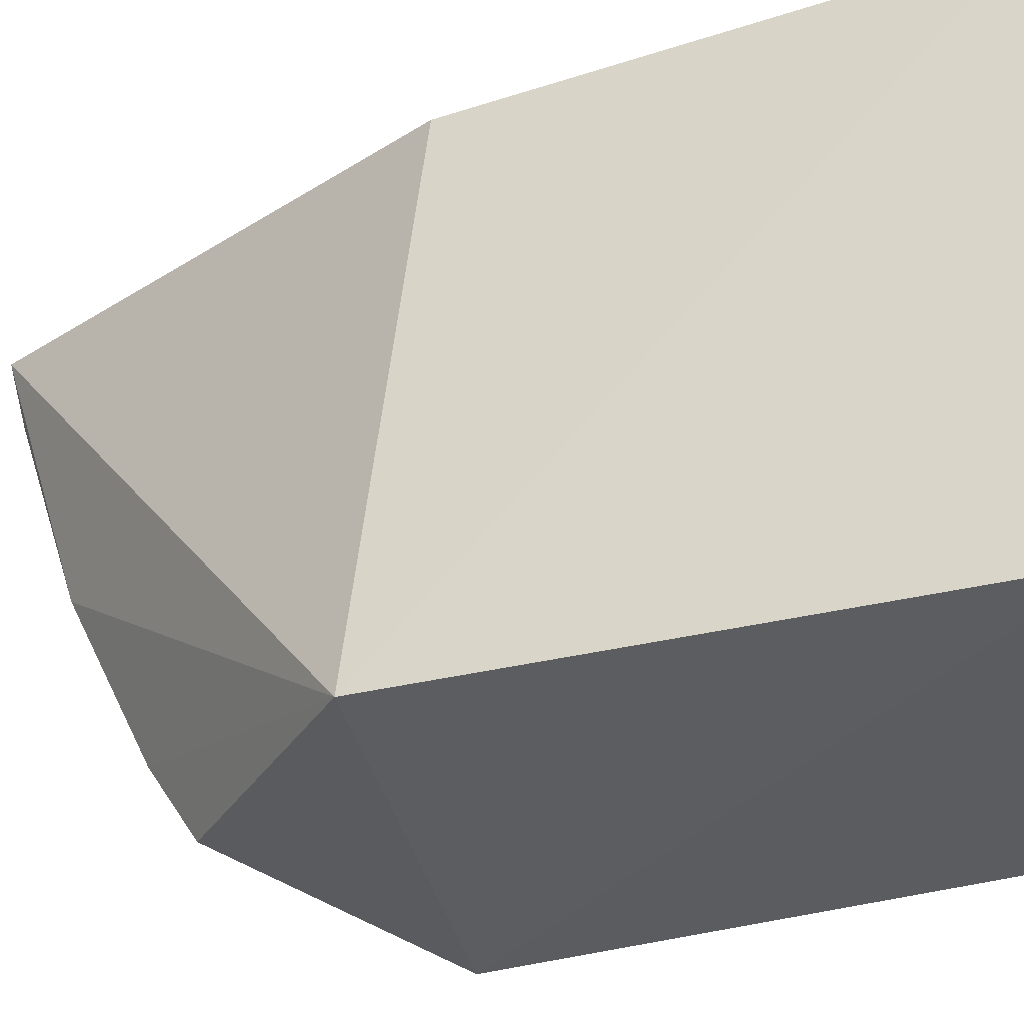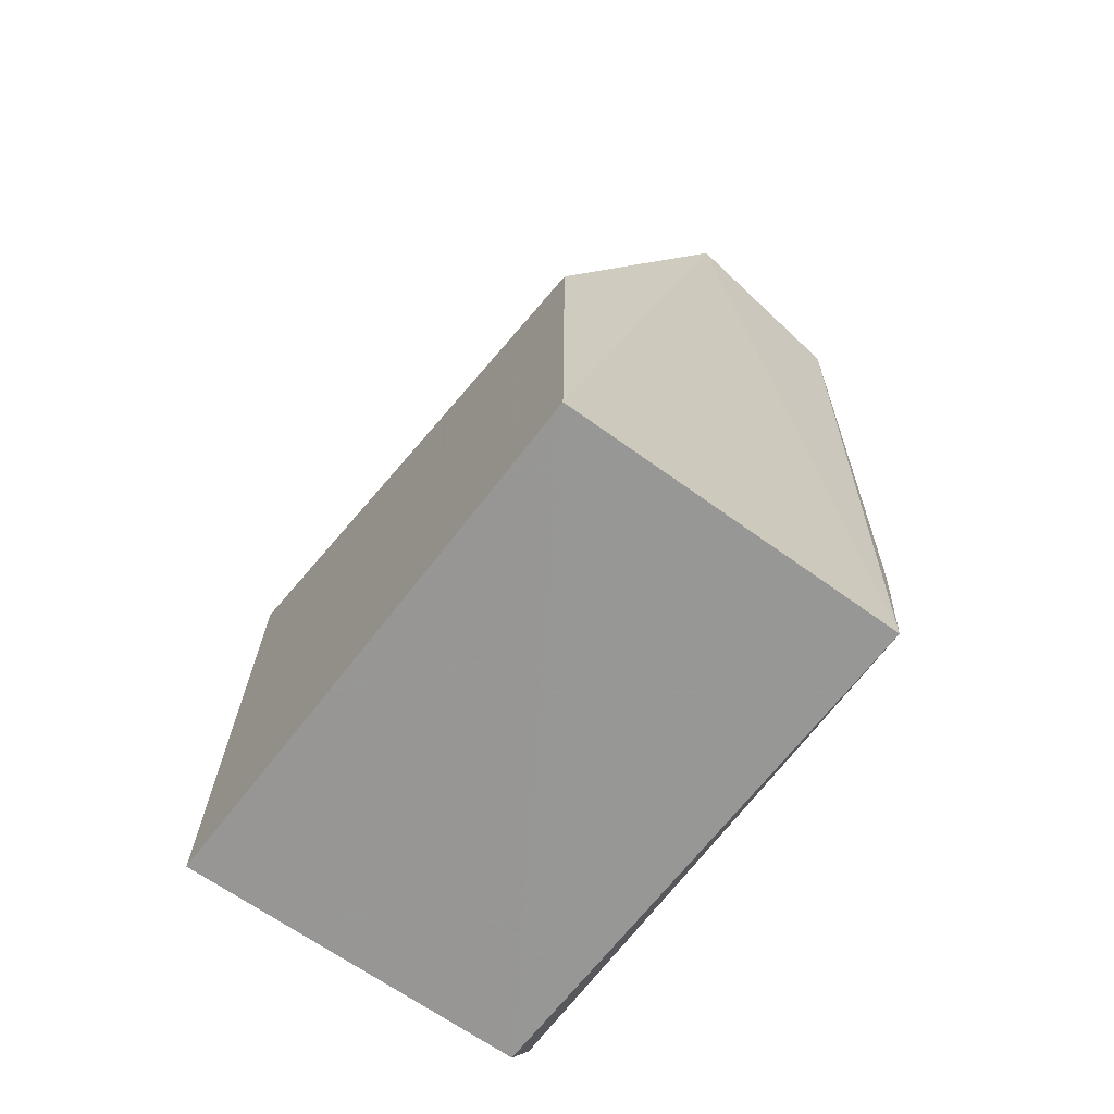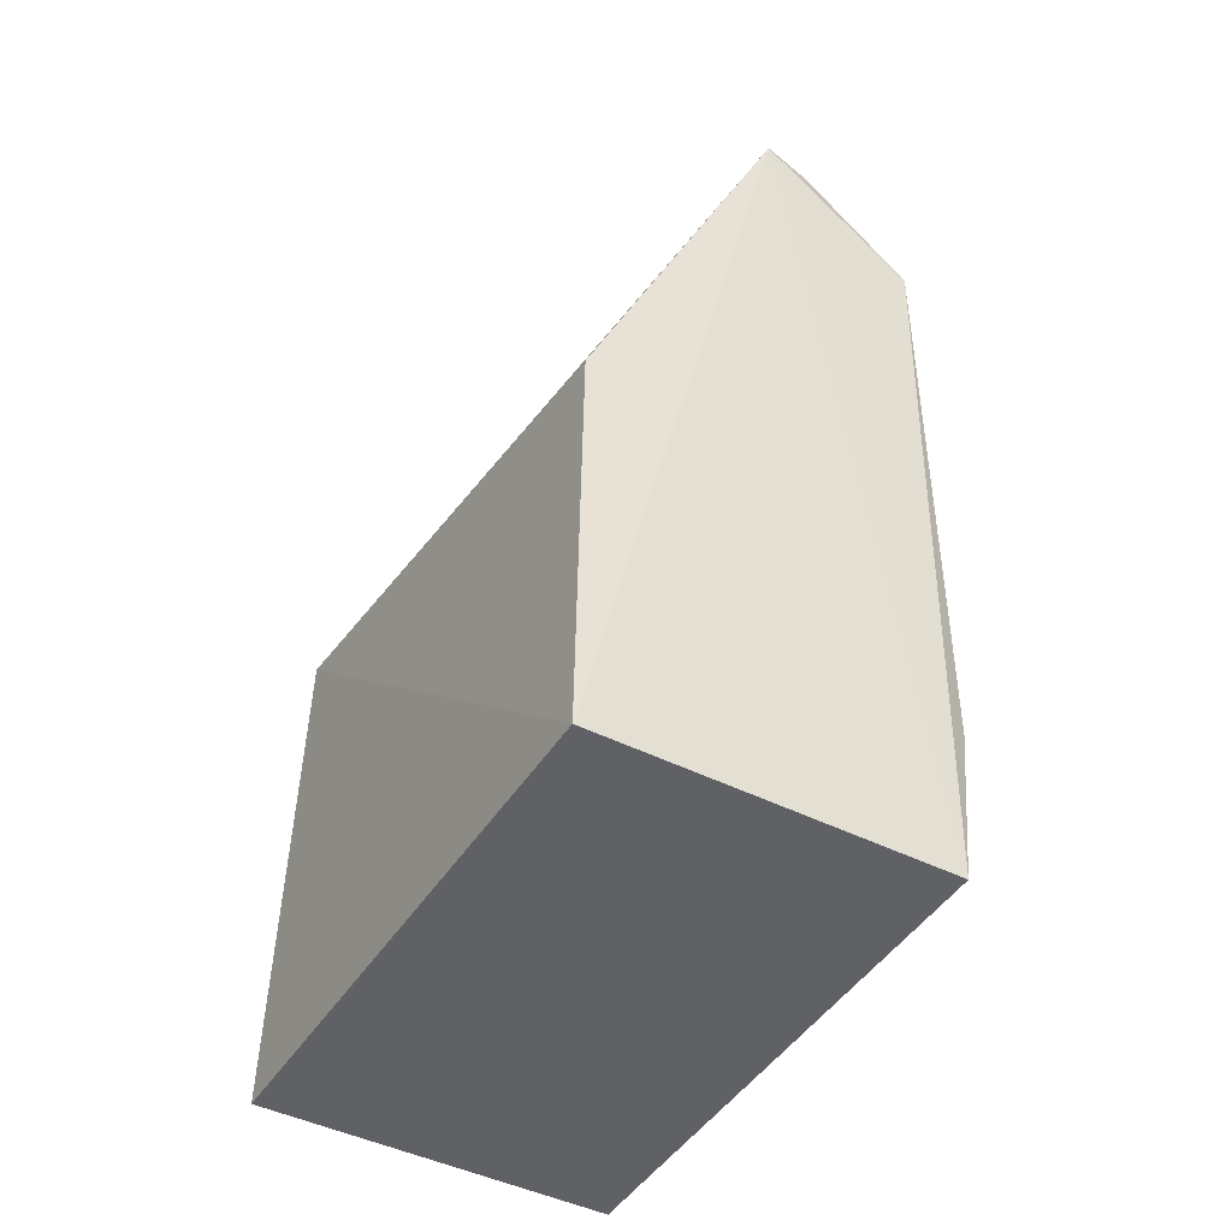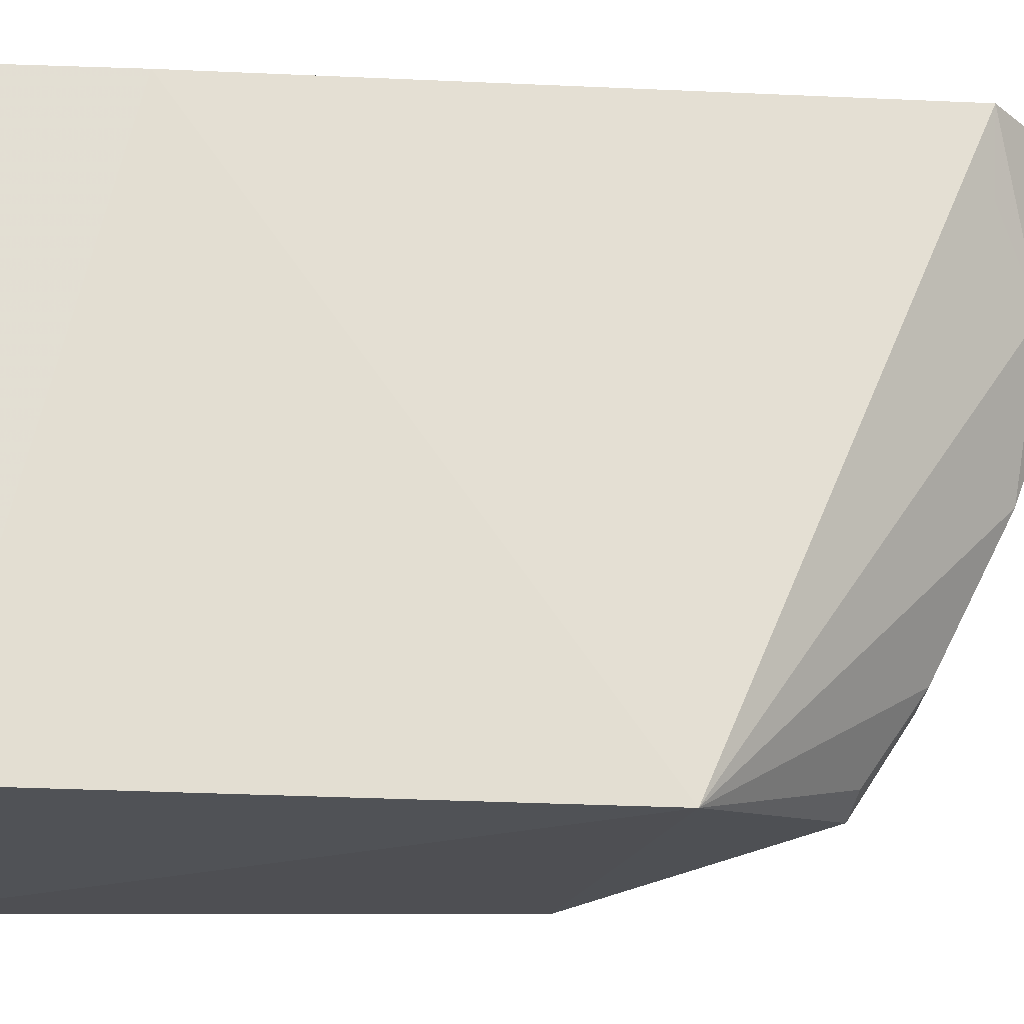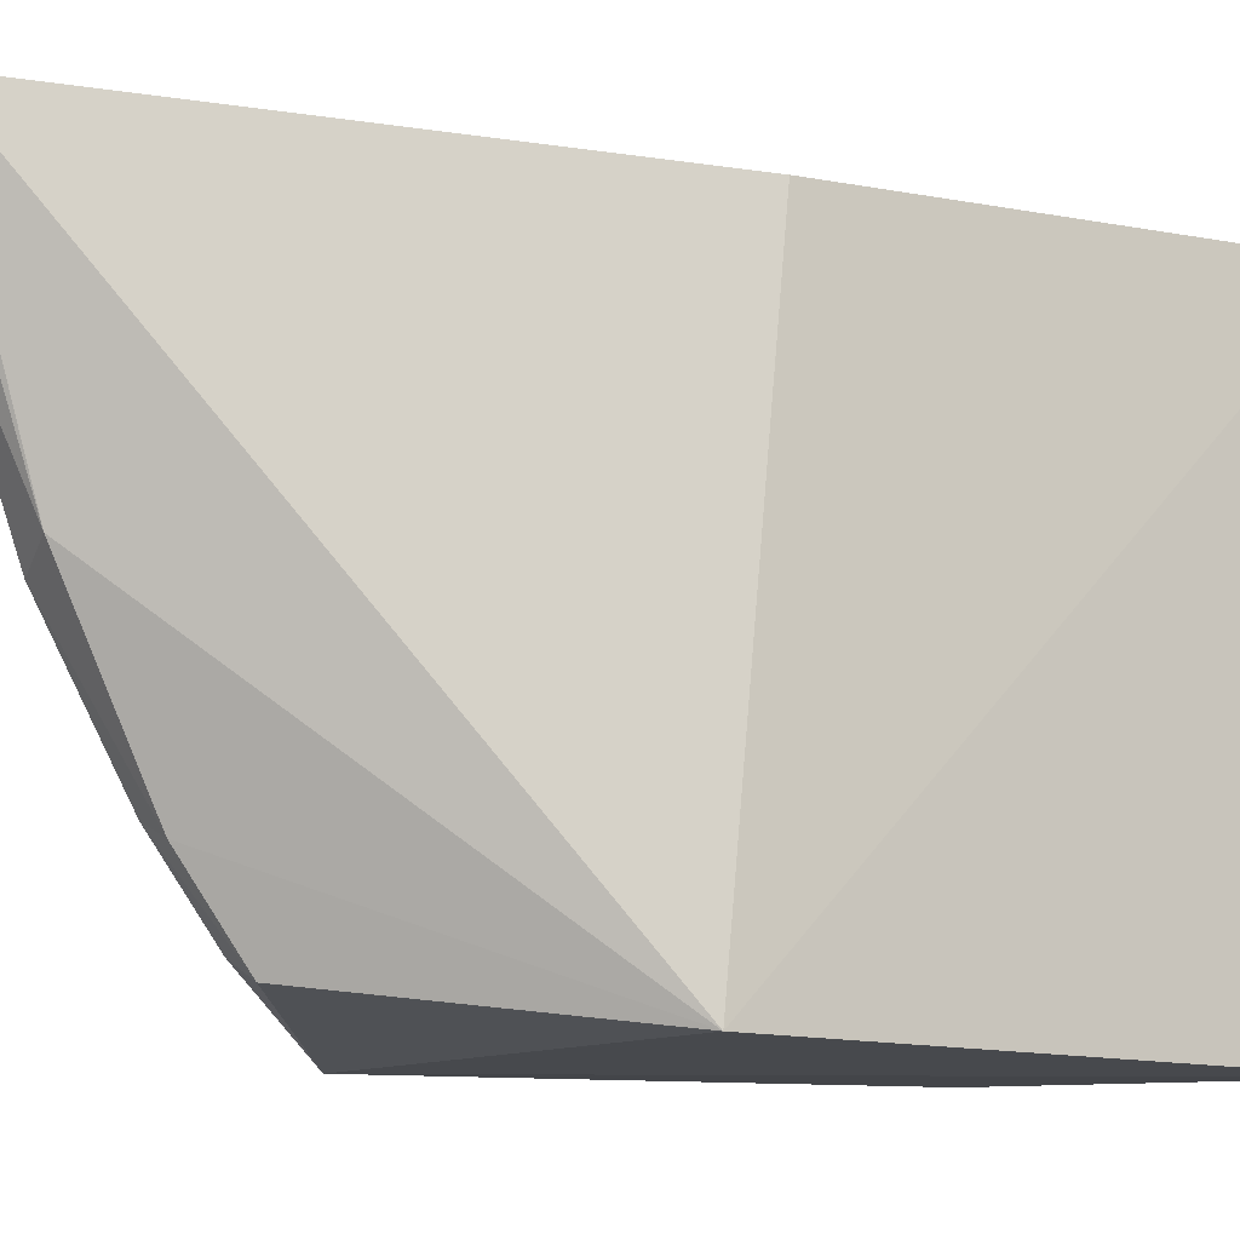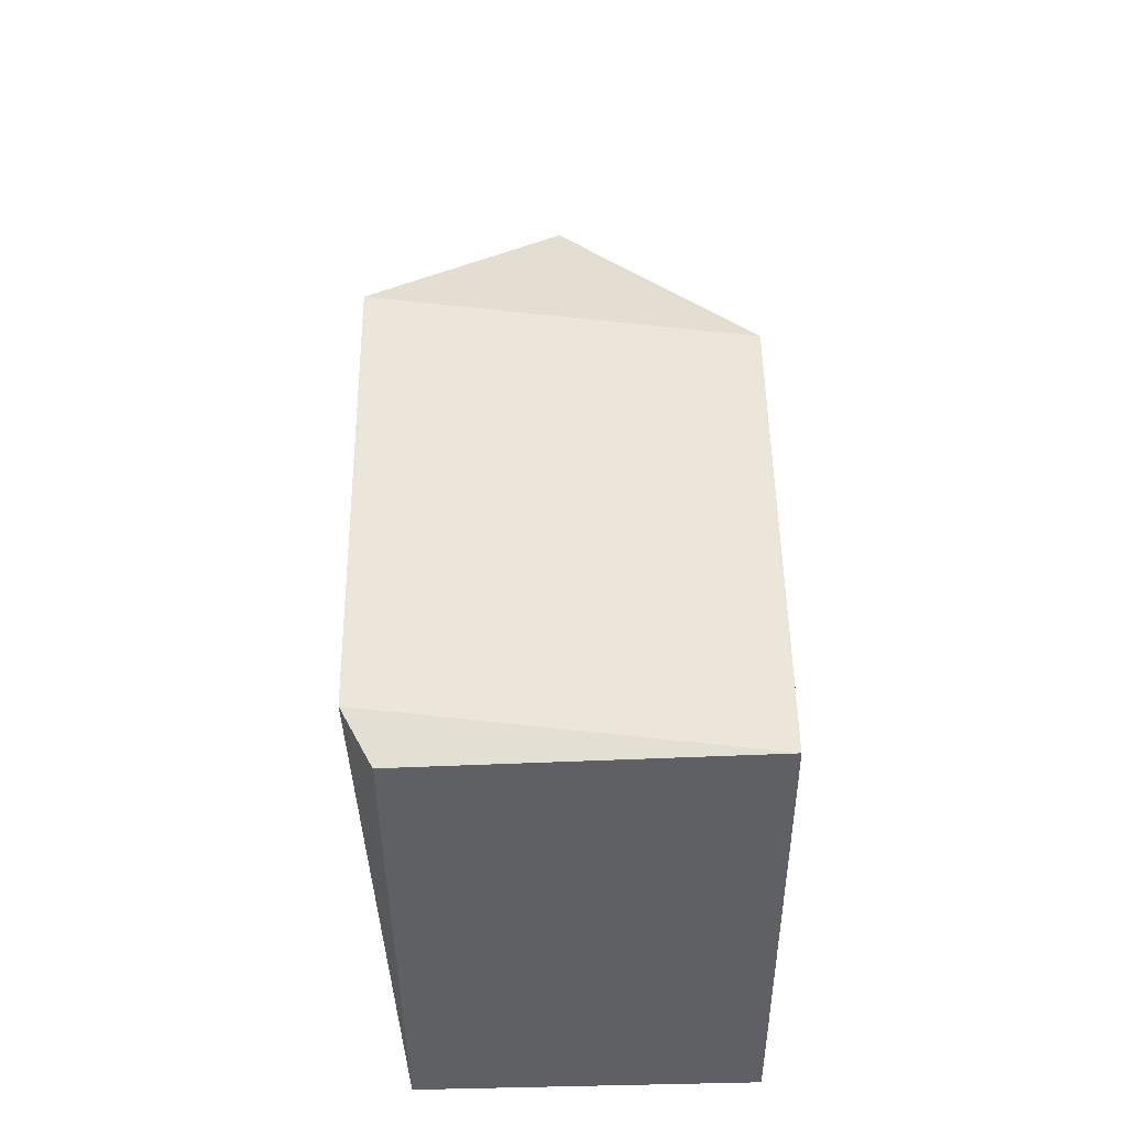
<metadata>
{"format":"obj","ext":"obj","renderer":"f3d","projection":"perspective","resolution":1024,"background":"white","views":[{"elev":-35.8,"azim":110.0,"up":"+Y"},{"elev":-67.7,"azim":141.7,"up":"+Z"},{"elev":-47.2,"azim":148.1,"up":"+Z"},{"elev":-20.3,"azim":-97.5,"up":"+Y"},{"elev":-9.6,"azim":56.7,"up":"+Y"},{"elev":-42.4,"azim":-0.1,"up":"+Z"}]}
</metadata>
<code>
v -0.02635 0.00314 0.04925
v -0.0157 -0.02556 0.02779
v -0.0154 0.00191 0.000652
v -0.0336 0.002707 0.0006336
v -0.03602 -0.02616 0.03012
v -0.01569 -0.02632 0.0005515
v -0.01611 0.001253 0.02481
v -0.02597 -0.02392 0.03793
v -0.03479 0.003228 0.04295
v -0.03384 -0.02532 0.0004722
v -0.02667 -0.01061 0.04502
v -0.03497 0.002285 0.009821
v -0.03543 -0.0261 0.003225
v -0.02667 -0.01962 0.0407
v -0.03141 -0.004322 0.04531
v -0.02823 -0.01895 0.0409
v -0.03387 -0.0005523 0.04296
v -0.02865 -0.001112 0.04853
v -0.02779 -0.02305 0.0381
v -0.02907 -0.01164 0.04455
v -0.02682 -0.0003758 0.04843
v -0.02914 0.002627 0.04921
f 1 3 4
f 6 3 2
f 6 2 5
f 7 1 2
f 7 2 3
f 7 3 1
f 8 5 2
f 9 1 4
f 10 4 3
f 10 3 6
f 11 2 1
f 12 9 4
f 12 5 9
f 13 10 6
f 13 6 5
f 13 5 12
f 13 12 4
f 13 4 10
f 14 8 2
f 14 2 11
f 16 8 14
f 17 15 9
f 17 9 5
f 17 5 15
f 19 16 5
f 19 5 8
f 19 8 16
f 20 15 5
f 20 5 16
f 20 18 15
f 20 11 18
f 20 16 14
f 20 14 11
f 21 18 11
f 21 11 1
f 21 1 18
f 22 18 1
f 22 1 9
f 22 9 15
f 22 15 18

</code>
